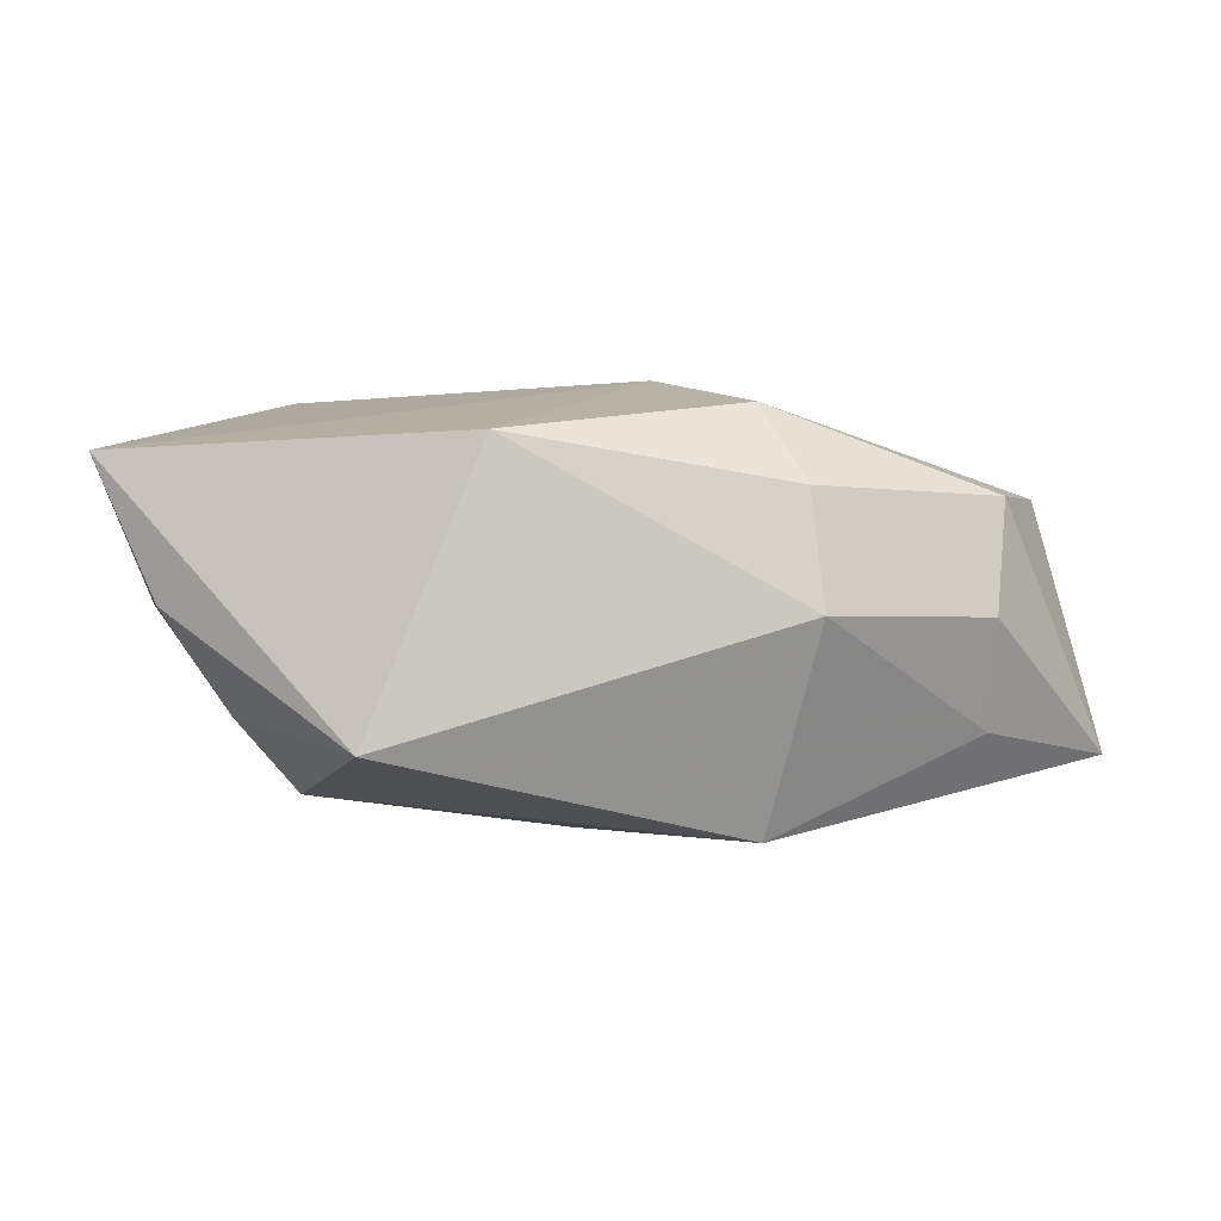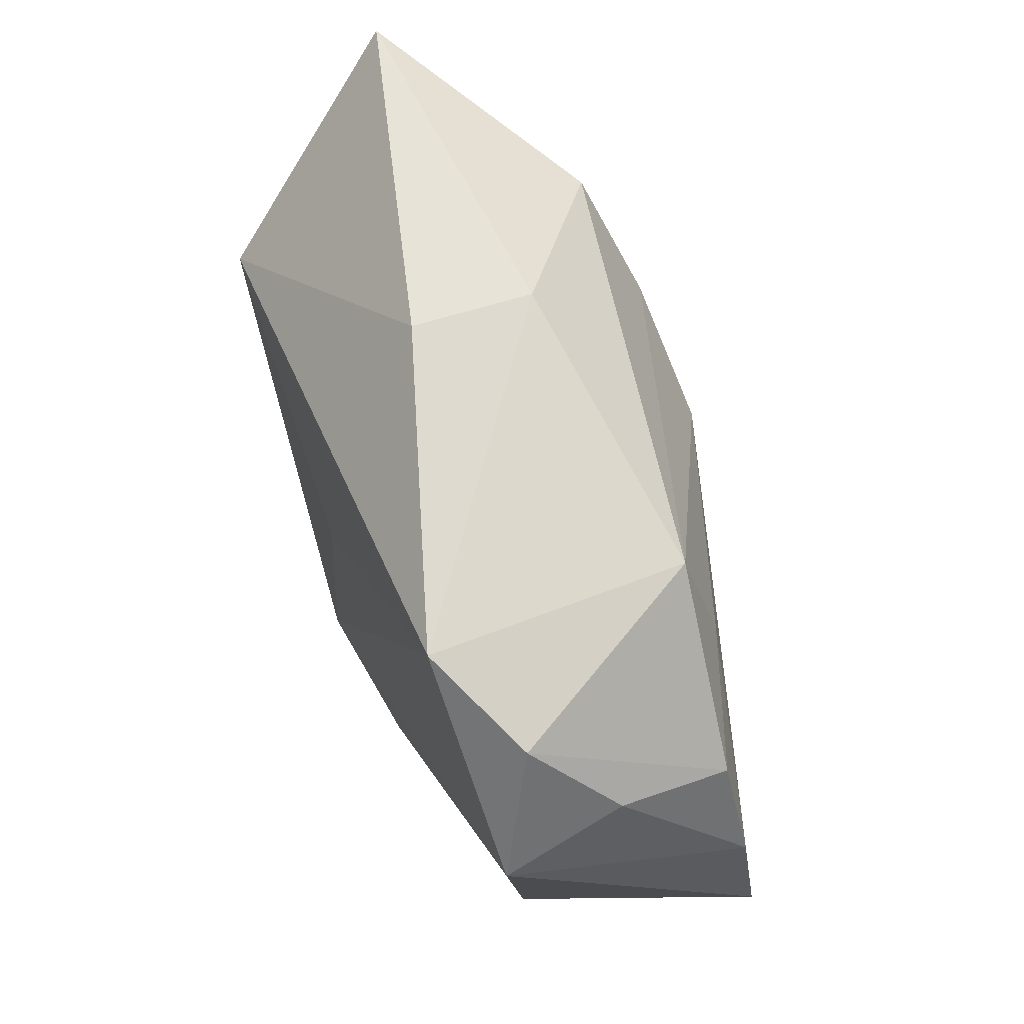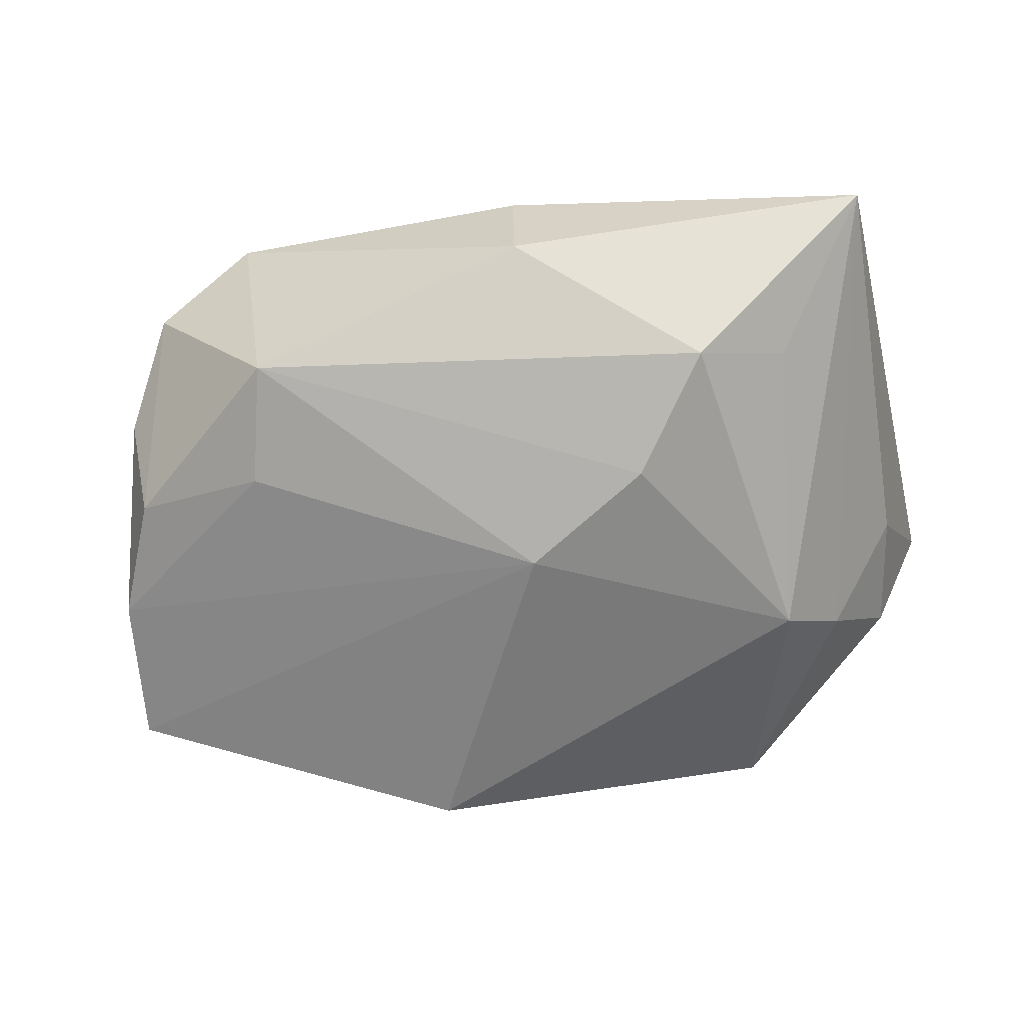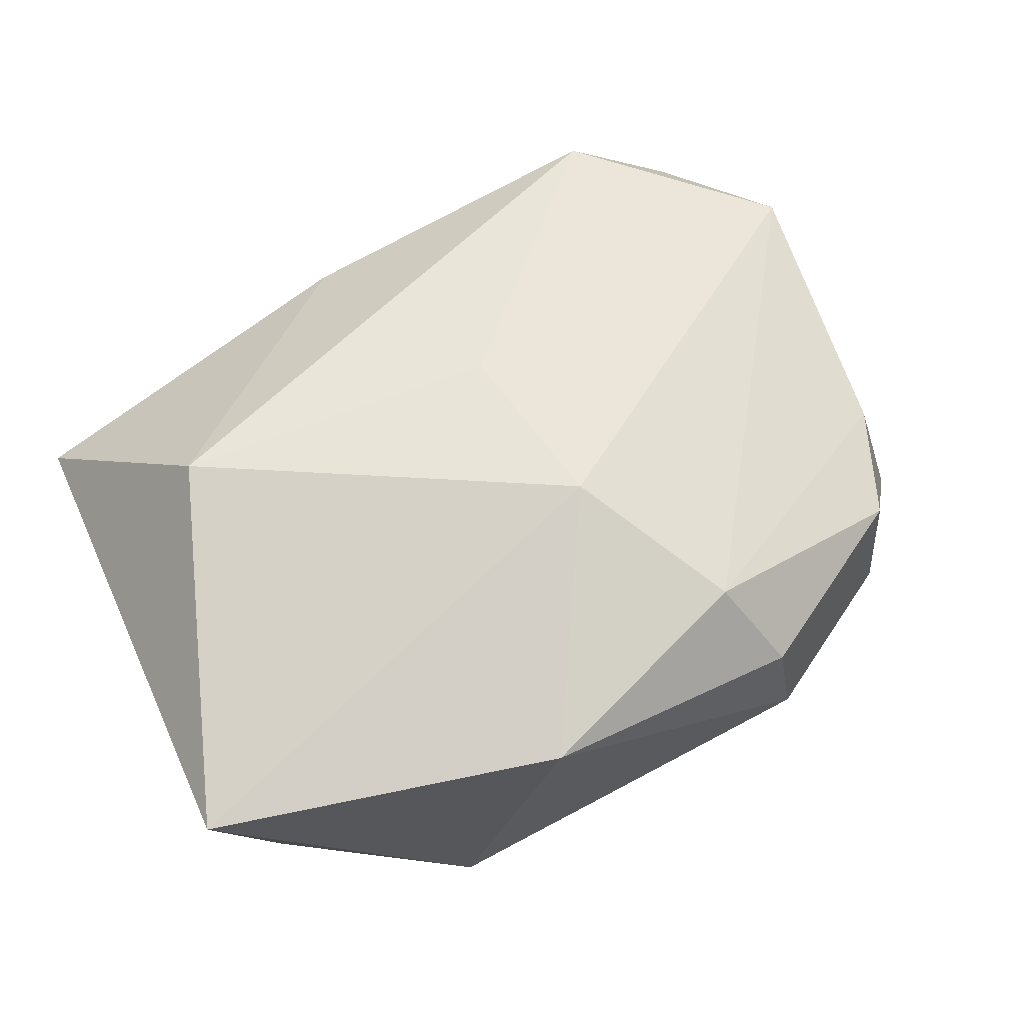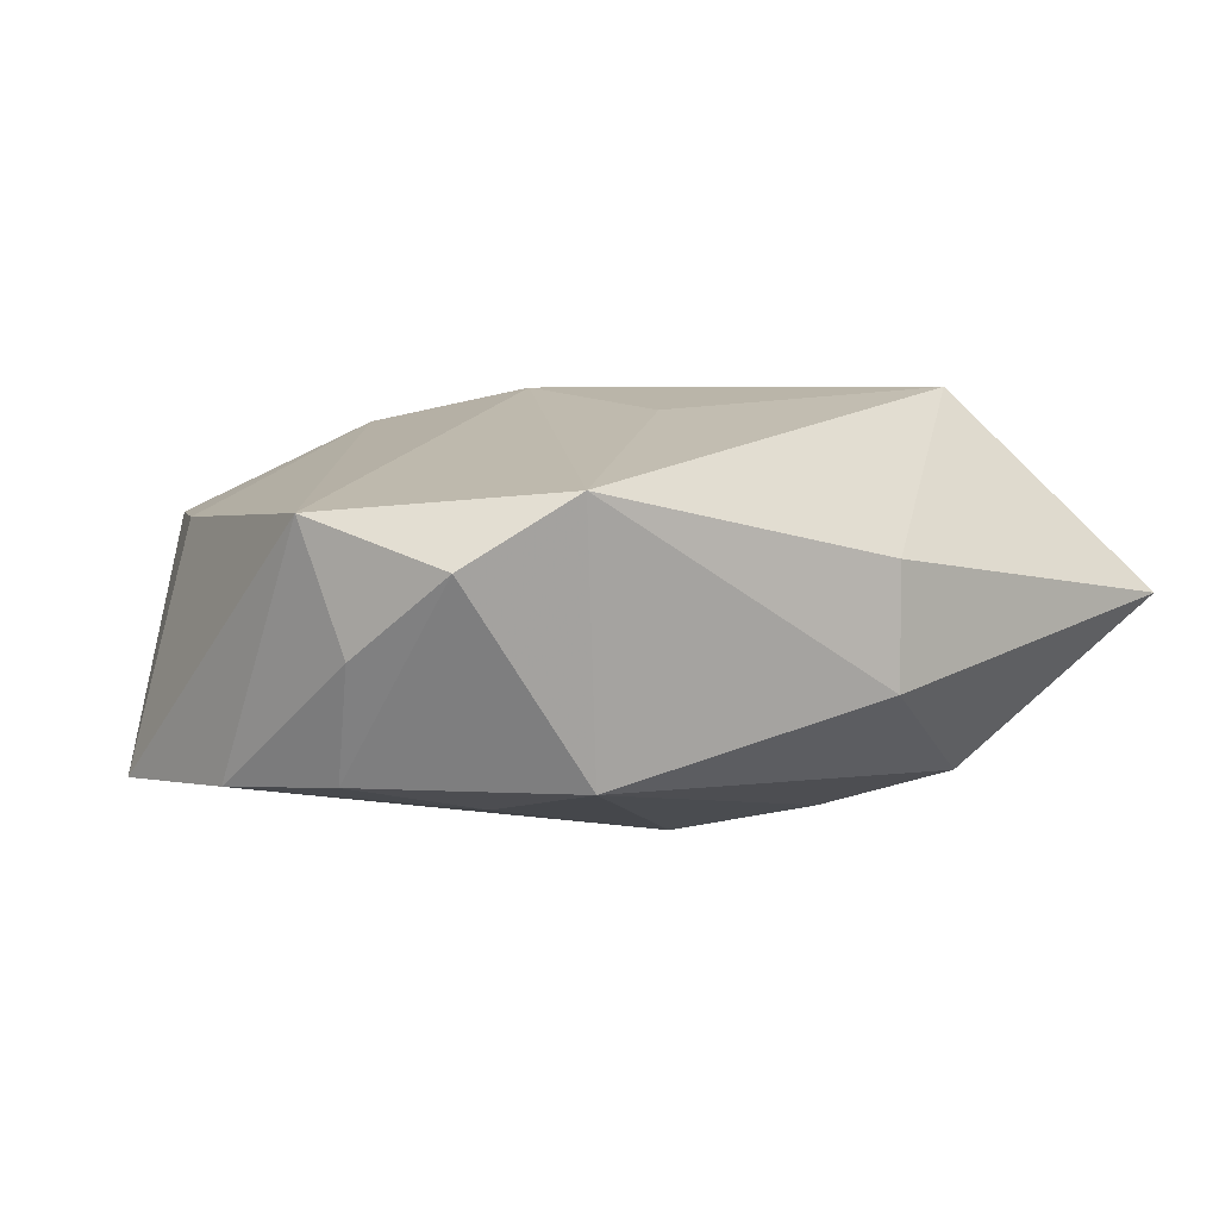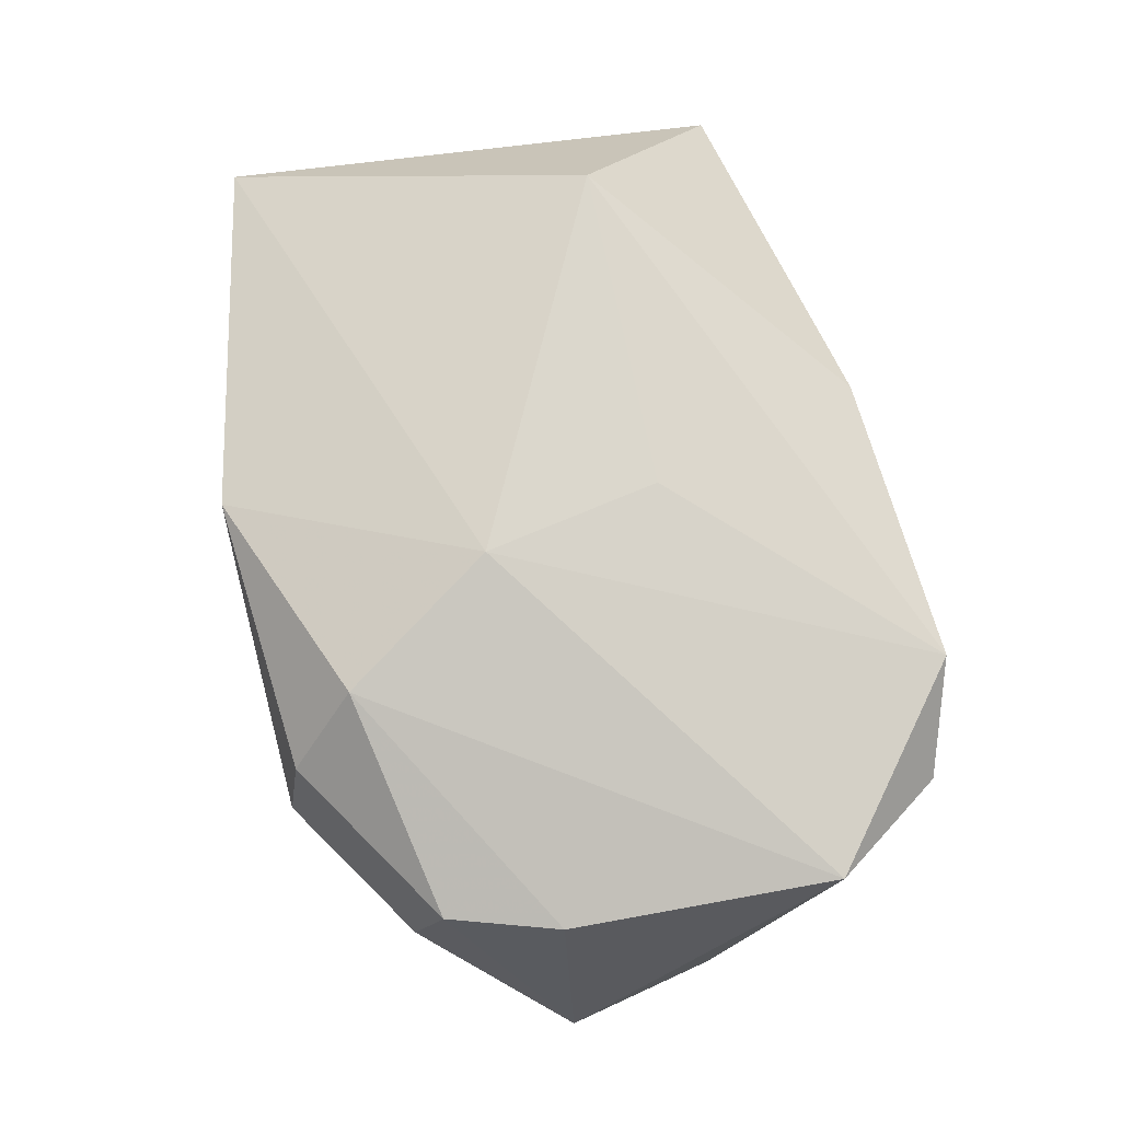
<metadata>
{"format":"obj","ext":"obj","renderer":"f3d","projection":"perspective","resolution":1024,"background":"white","views":[{"elev":-1.2,"azim":2.4,"up":"+Z"},{"elev":70.6,"azim":74.0,"up":"+Y"},{"elev":-60.7,"azim":-164.5,"up":"+Z"},{"elev":67.5,"azim":-23.7,"up":"+Z"},{"elev":6.8,"azim":148.7,"up":"+Z"},{"elev":72.2,"azim":76.9,"up":"+Z"}]}
</metadata>
<code>
v 0.04116 0.01841 0.01142
v -0.03103 0.01063 0.02028
v 0.03711 0.01723 -0.01145
v 0.0359 -0.01899 0.008812
v -0.03256 0.01602 -0.00973
v -0.007703 -0.03146 0.01362
v 0.01985 -0.03161 -0.00179
v -0.01856 -0.03228 -0.0133
v 0.01446 -0.02299 0.01669
v -0.00279 0.005292 -0.02156
v -0.02664 -0.01116 -0.01752
v -0.03165 -0.01726 -0.01045
v -0.008299 0.03322 0.006476
v 0.01999 0.02983 -0.01168
v 0.01485 -0.02335 -0.02089
v 0.0349 -0.02214 -0.001719
v -0.03975 -0.01275 -0.0003752
v 0.03846 0.02179 -0.0004471
v 0.04581 -0.008555 -0.01388
v -0.01574 0.01141 -0.01944
v 0.02292 0.03322 0.01344
v -0.03678 -0.02455 -0.0007725
v 0.02379 0.01868 -0.01445
v -0.02451 0.02102 -0.01531
v 0.001409 0.009883 0.0186
v 0.01866 -0.02975 0.009066
v -0.04291 -0.02376 0.01266
v 0.03313 0.03 0.007167
v 0.03953 -0.008109 0.009222
v 0.00502 -0.007683 0.02028
v 0.03447 -0.0178 -0.01169
v -0.008369 0.03322 -0.005291
v -0.04398 0.02675 0.000874
v 0.04291 0.006251 -0.01258
f 1 21 30
f 30 21 25
f 33 27 2
f 2 27 30
f 2 25 21
f 30 25 2
f 33 32 24
f 21 32 13
f 13 32 33
f 13 2 21
f 33 2 13
f 17 27 33
f 30 27 6
f 10 11 20
f 11 24 20
f 5 11 33
f 33 24 5
f 5 24 11
f 14 32 21
f 14 24 32
f 14 20 24
f 10 20 14
f 27 17 22
f 30 6 9
f 9 6 26
f 26 4 9
f 9 1 30
f 19 4 16
f 8 6 27
f 27 22 8
f 21 1 28
f 28 14 21
f 10 14 23
f 12 22 17
f 33 11 12
f 12 17 33
f 11 8 12
f 12 8 22
f 1 9 29
f 29 9 4
f 19 1 29
f 29 4 19
f 26 6 7
f 6 8 7
f 7 4 26
f 7 16 4
f 14 28 3
f 3 23 14
f 15 7 8
f 10 19 15
f 15 11 10
f 15 8 11
f 23 3 34
f 34 19 10
f 10 23 34
f 34 1 19
f 18 28 1
f 18 3 28
f 1 34 18
f 18 34 3
f 31 15 19
f 7 15 31
f 19 16 31
f 16 7 31

</code>
